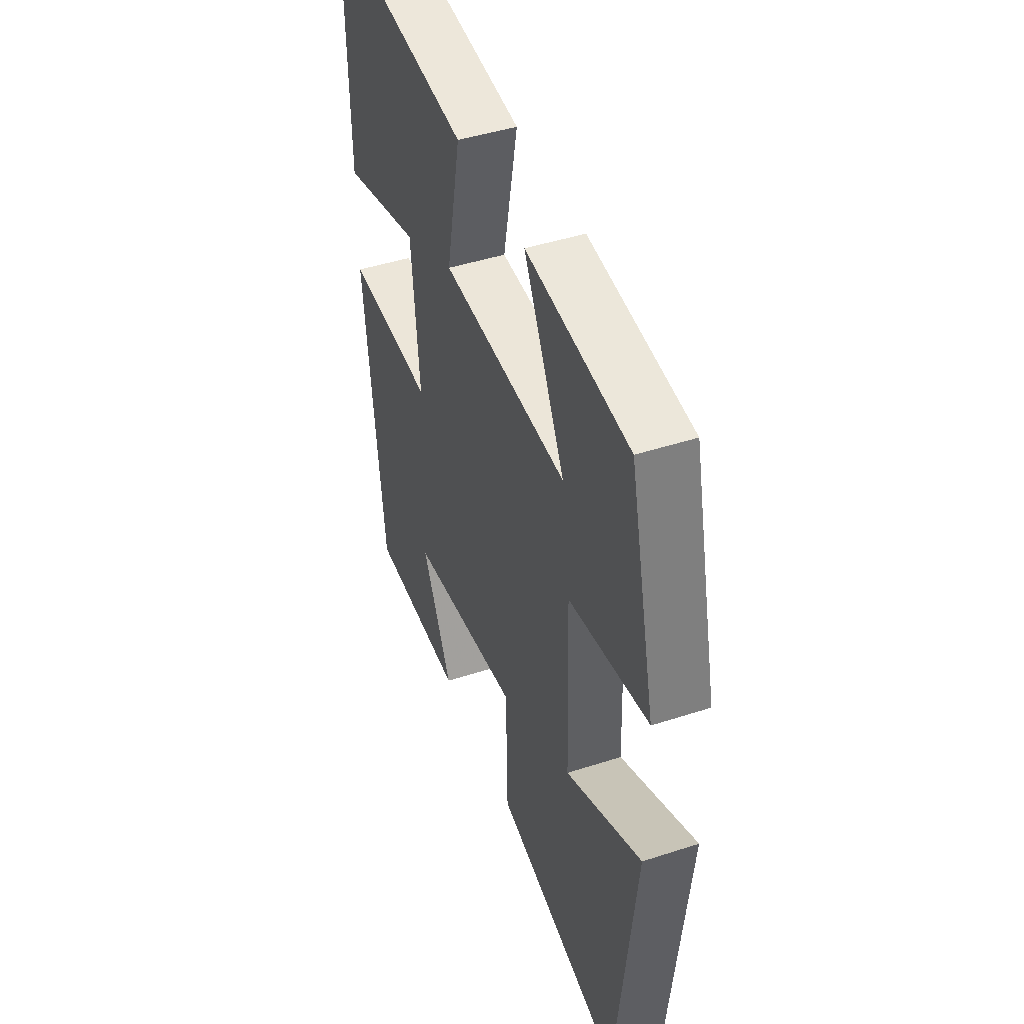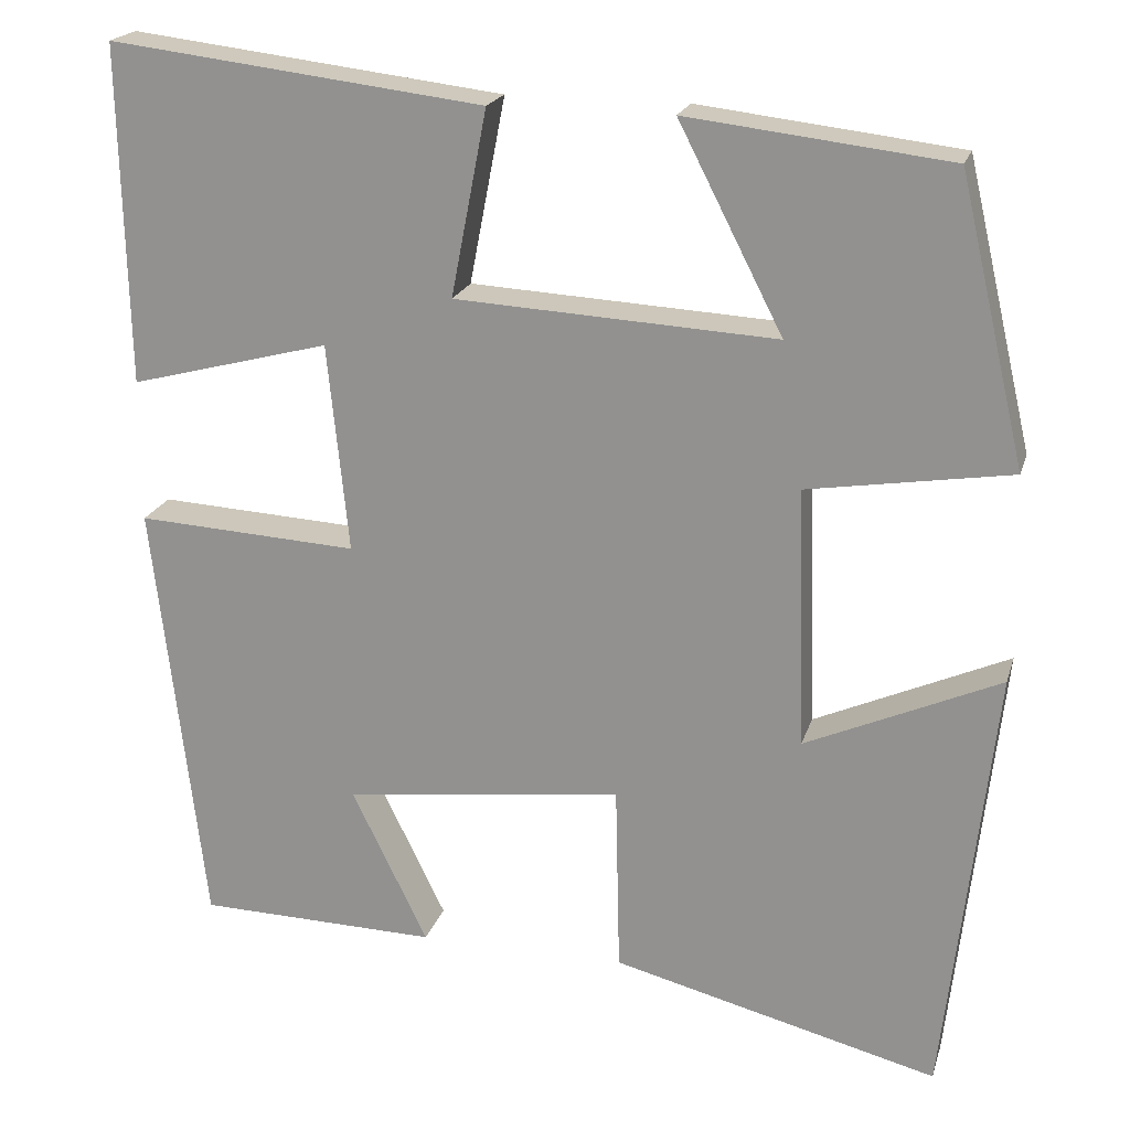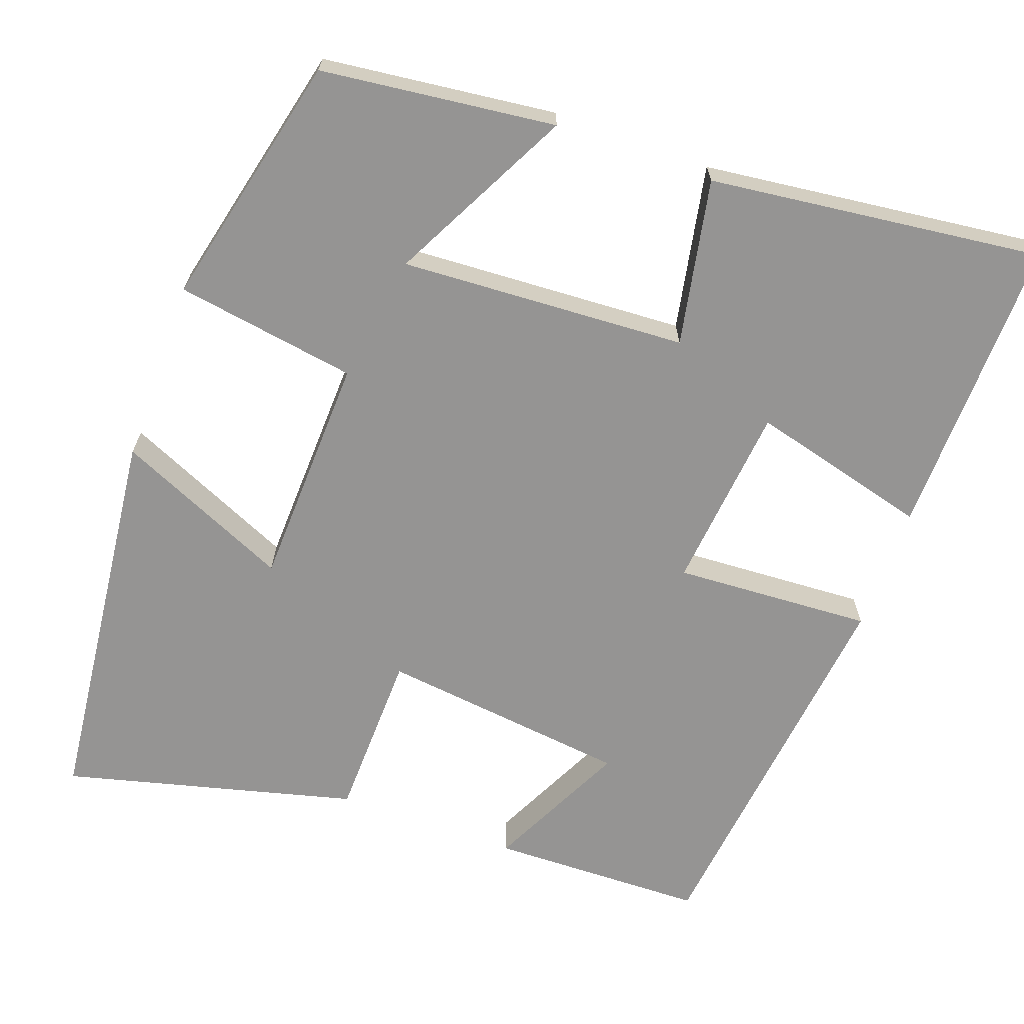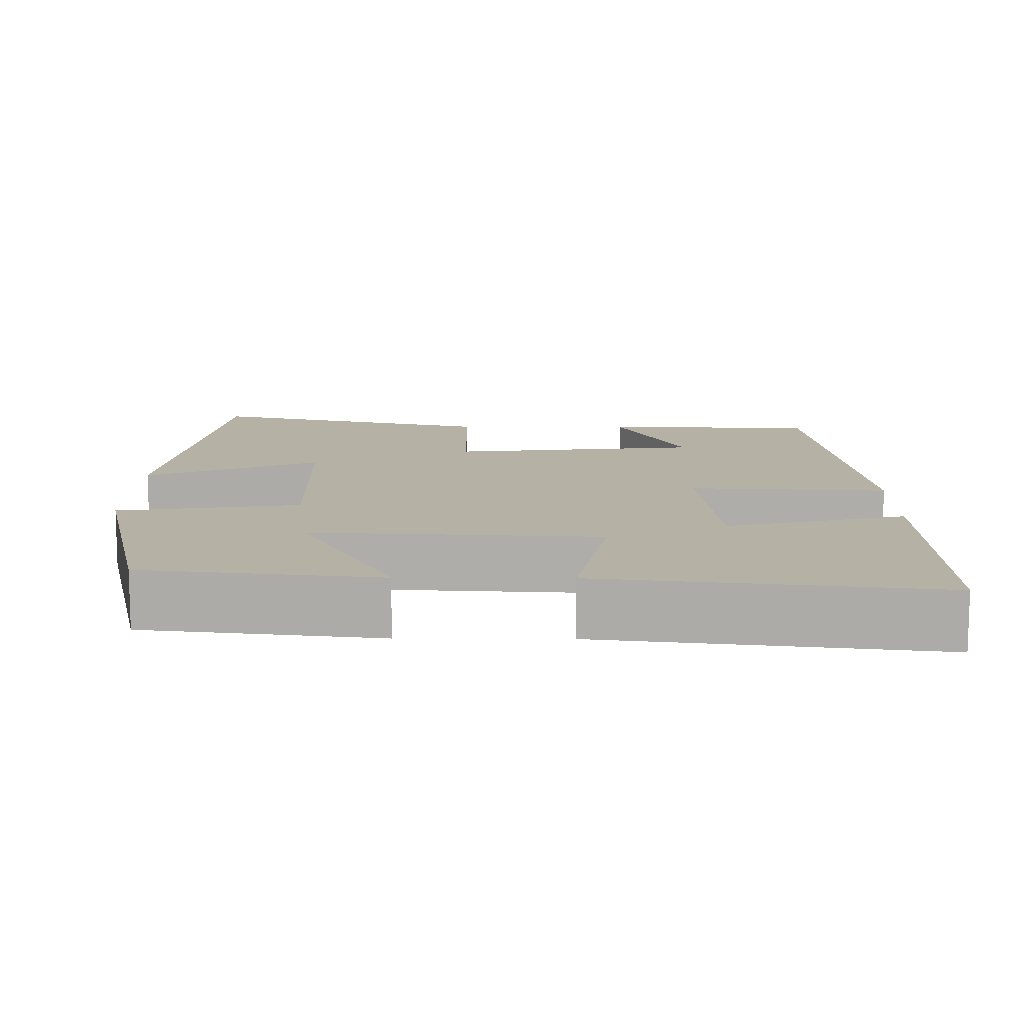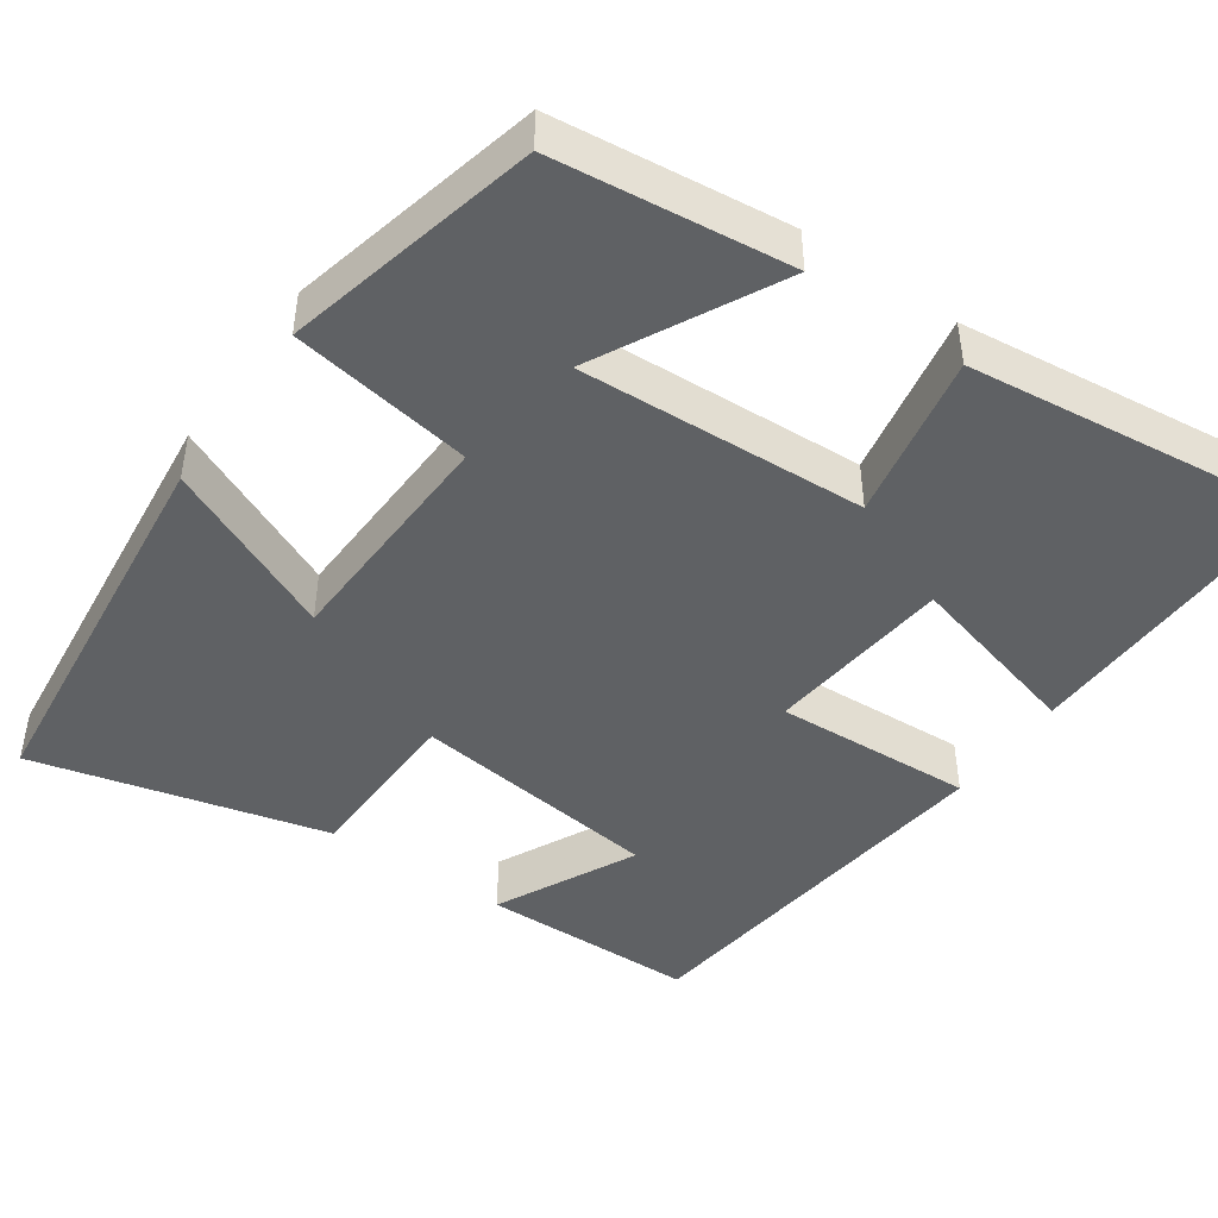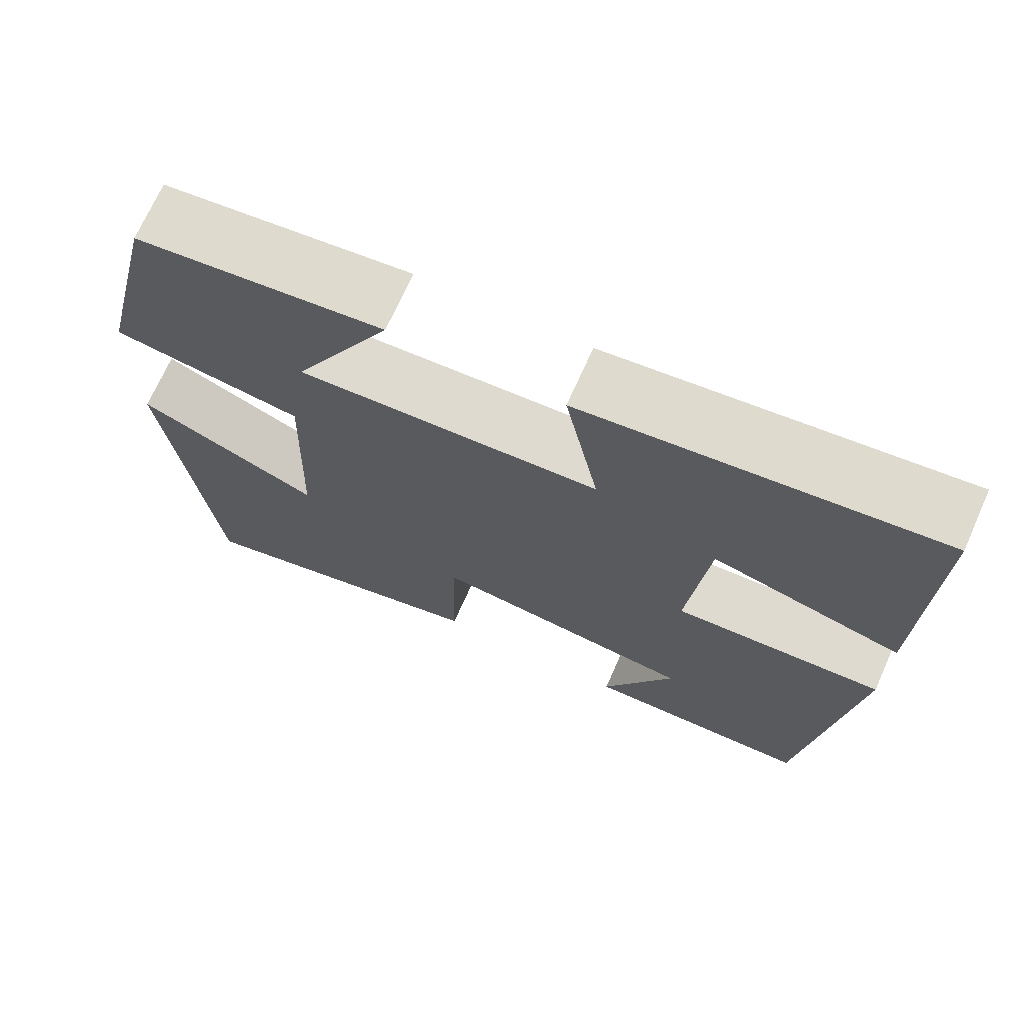
<metadata>
{"format":"obj","ext":"obj","renderer":"f3d","projection":"perspective","resolution":1024,"background":"white","views":[{"elev":44.7,"azim":-110.8,"up":"+Z"},{"elev":20.3,"azim":-165.0,"up":"+Z"},{"elev":-67.1,"azim":-19.8,"up":"+Y"},{"elev":11.9,"azim":0.6,"up":"+Y"},{"elev":-45.6,"azim":-35.0,"up":"+Y"},{"elev":71.0,"azim":24.1,"up":"+Z"}]}
</metadata>
<code>
v -0.444 0.07 -0.595
v -0.5 0.07 -0.096
v -0.278 0.07 -0.195
v -0.268 0.07 0.103
v -0.5 0.07 0.14
v -0.424 0.07 0.465
v -0.125 0.07 0.5
v -0.244 0.07 0.268
v 0.122 0.07 0.288
v 0.081 0.07 0.5
v 0.508 0.07 0.551
v 0.5 0.07 0.165
v 0.271 0.07 0.225
v 0.247 0.07 -0.013
v 0.5 0.07 0.001
v 0.442 0.07 -0.494
v 0.167 0.07 -0.5
v 0.254 0.07 -0.322
v -0.066 0.07 -0.284
v -0.071 0.07 -0.5
v -0.444 0 -0.595
v -0.5 0 -0.096
v -0.278 0 -0.195
v -0.268 0 0.103
v -0.5 0 0.14
v -0.424 0 0.465
v -0.125 0 0.5
v -0.244 0 0.268
v 0.122 0 0.288
v 0.081 0 0.5
v 0.508 0 0.551
v 0.5 0 0.165
v 0.271 0 0.225
v 0.247 0 -0.013
v 0.5 0 0.001
v 0.442 0 -0.494
v 0.167 0 -0.5
v 0.254 0 -0.322
v -0.066 0 -0.284
v -0.071 0 -0.5
f 19 20 1
f 15 16 17 18
f 14 15 18 19
f 13 14 19 1
f 9 10 11 12
f 9 12 13
f 8 9 13
f 5 6 7 8
f 4 5 8 13
f 3 4 13
f 1 2 3
f 1 3 13
f 21 40 39
f 38 37 36 35
f 39 38 35 34
f 21 39 34 33
f 32 31 30 29
f 33 32 29
f 33 29 28
f 28 27 26 25
f 33 28 25 24
f 33 24 23
f 23 22 21
f 33 23 21
f 1 21 22 2
f 2 22 23 3
f 3 23 24 4
f 4 24 25 5
f 5 25 26 6
f 6 26 27 7
f 7 27 28 8
f 8 28 29 9
f 9 29 30 10
f 10 30 31 11
f 11 31 32 12
f 12 32 33 13
f 13 33 34 14
f 14 34 35 15
f 15 35 36 16
f 16 36 37 17
f 17 37 38 18
f 18 38 39 19
f 19 39 40 20
f 20 40 21 1

</code>
